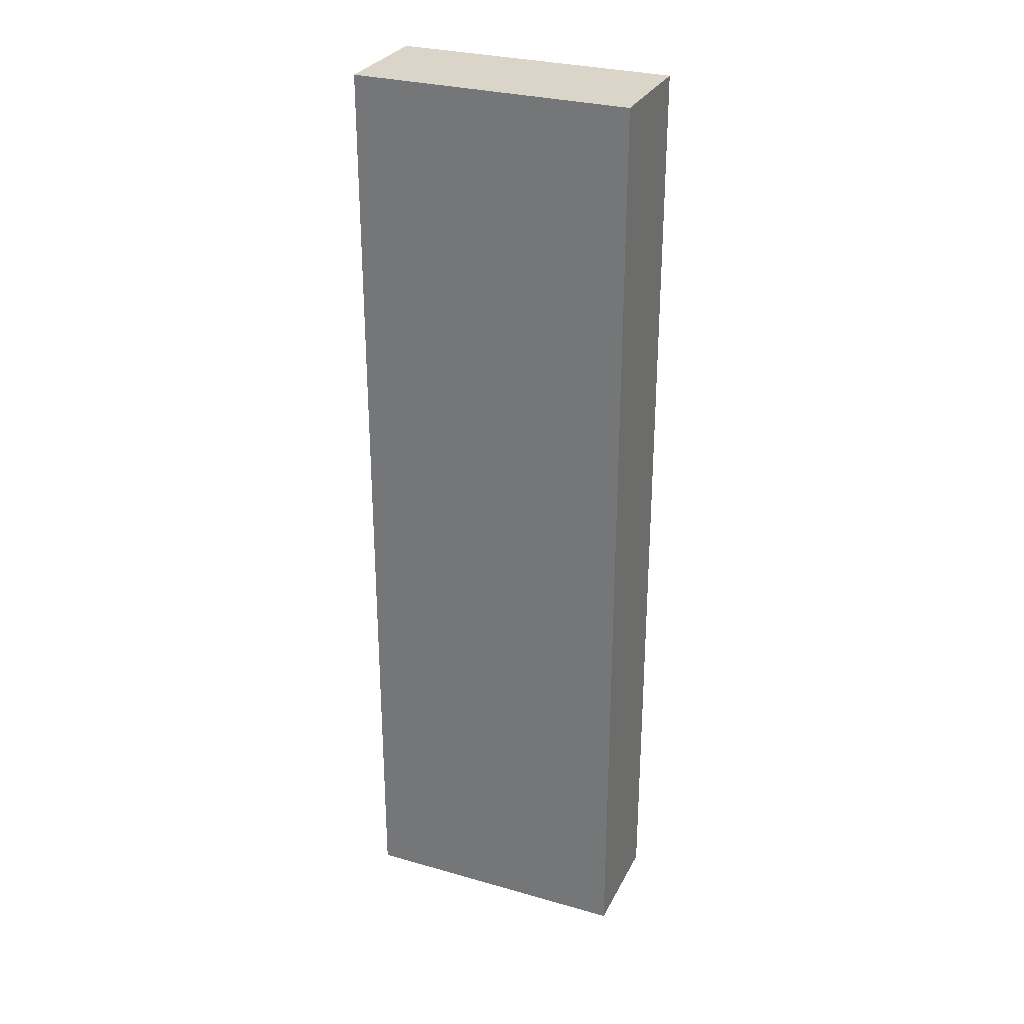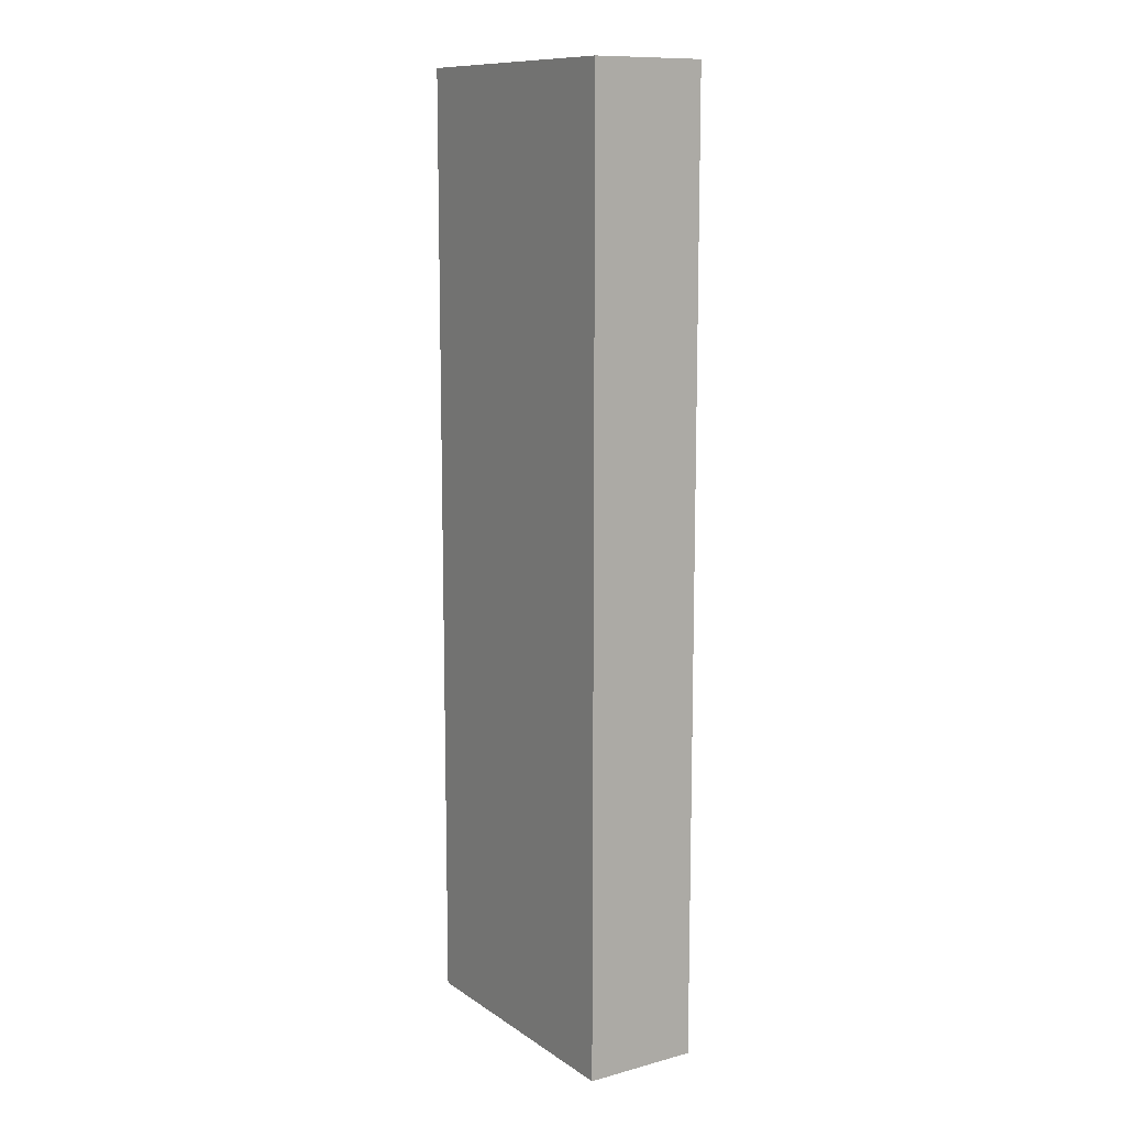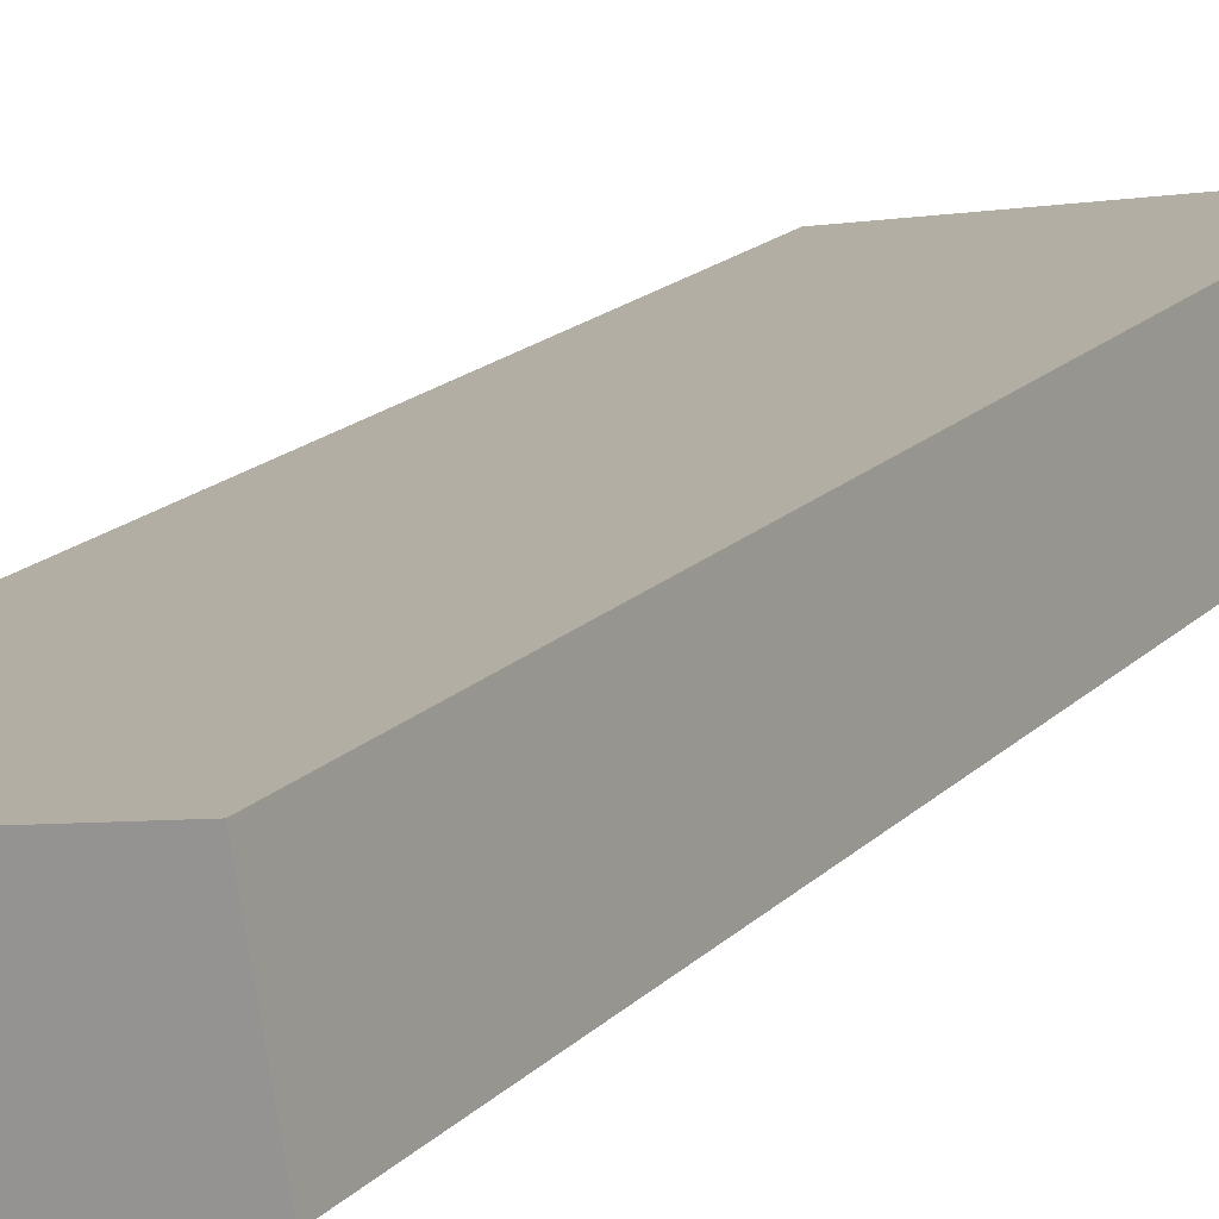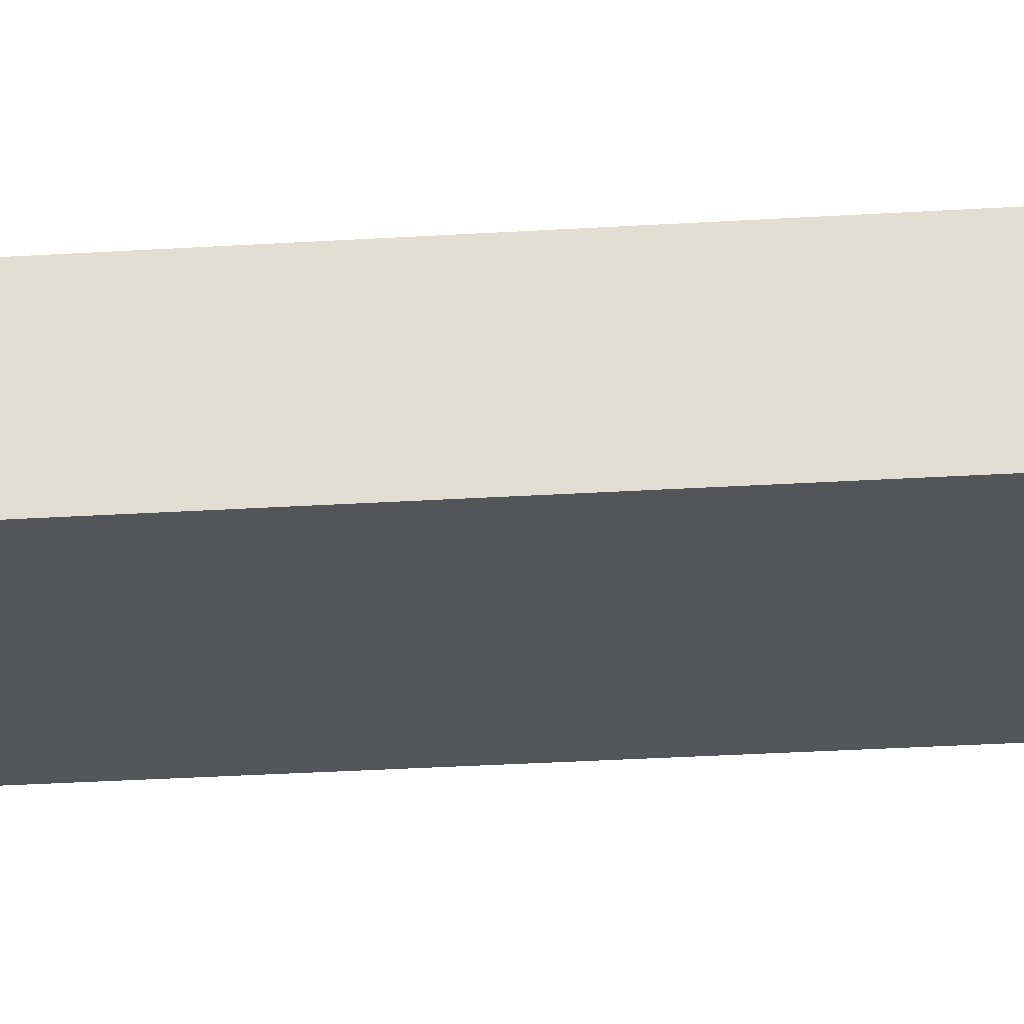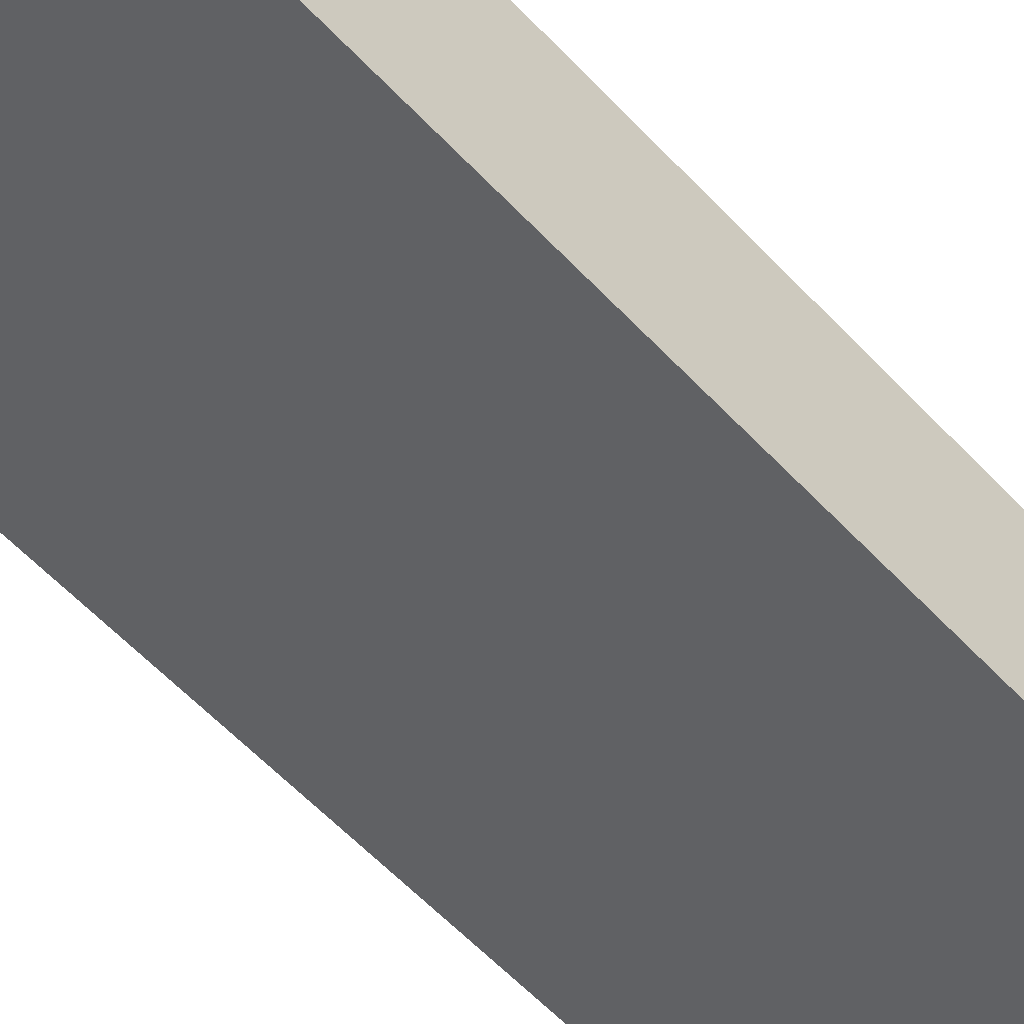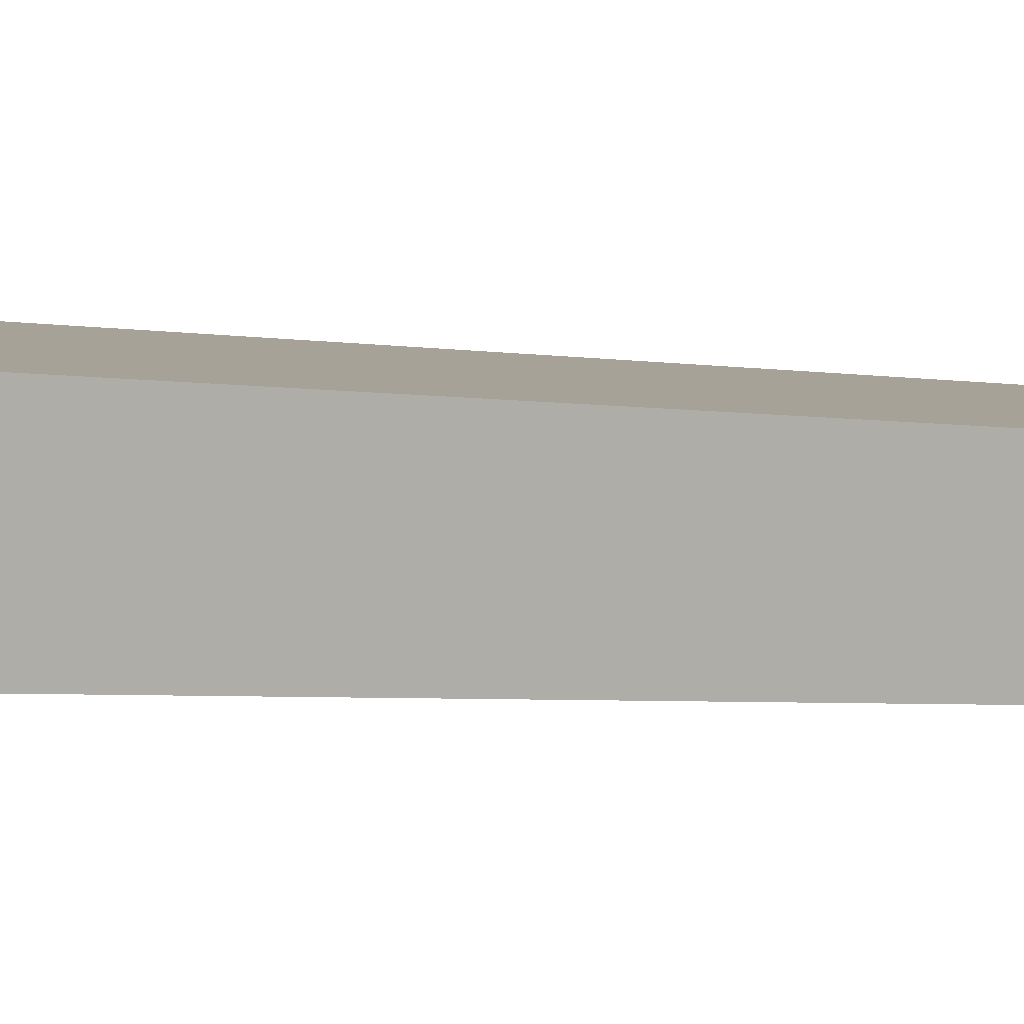
<metadata>
{"format":"obj","ext":"obj","renderer":"f3d","projection":"perspective","resolution":1024,"background":"white","views":[{"elev":29.2,"azim":32.8,"up":"+Y"},{"elev":11.4,"azim":-113.0,"up":"+Y"},{"elev":15.8,"azim":-153.3,"up":"+Z"},{"elev":-34.4,"azim":94.6,"up":"+Z"},{"elev":-57.3,"azim":42.2,"up":"+Z"},{"elev":-3.2,"azim":55.2,"up":"+Z"}]}
</metadata>
<code>
v  3.592 12.49 -0.626
v  0.256 12.49 1.471
v  3.855 12.49 0.844
v  0 12.49 7.647e-16
v  3.855 -5.168e-17 0.844
v  3.592 3.833e-17 -0.626
v  0 0 0
v  0.256 -9.007e-17 1.471
g defaultobject
f 1 2 3
f 2 1 4
f 5 1 3
f 1 5 6
f 6 4 1
f 4 6 7
f 7 2 4
f 2 7 8
f 8 3 2
f 3 8 5
f 8 6 5
f 6 8 7

</code>
